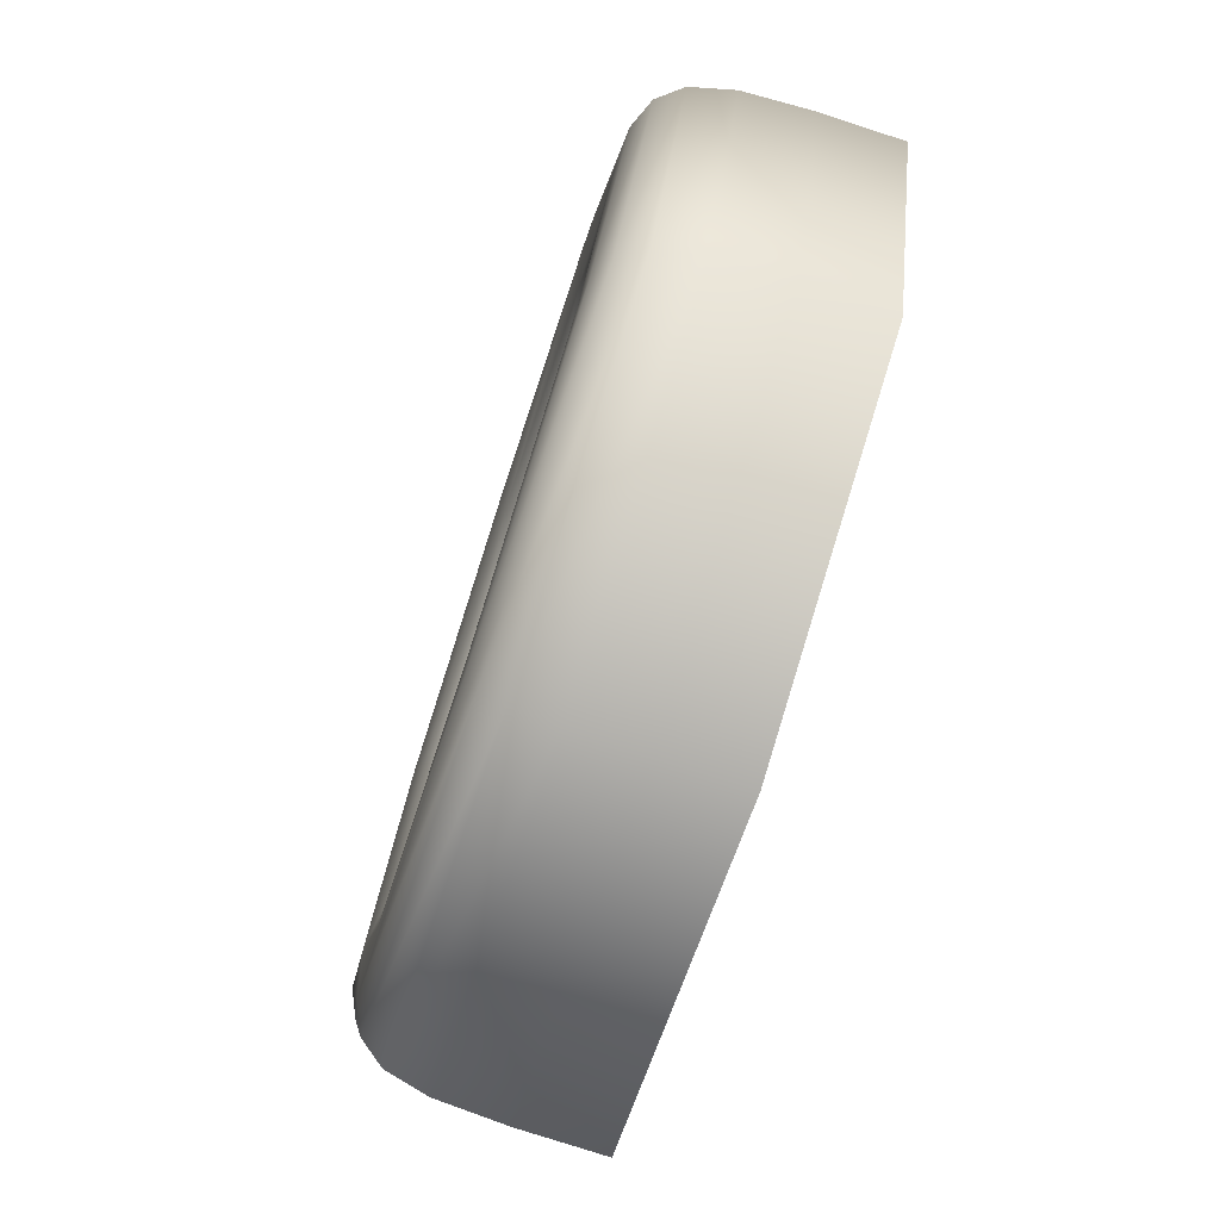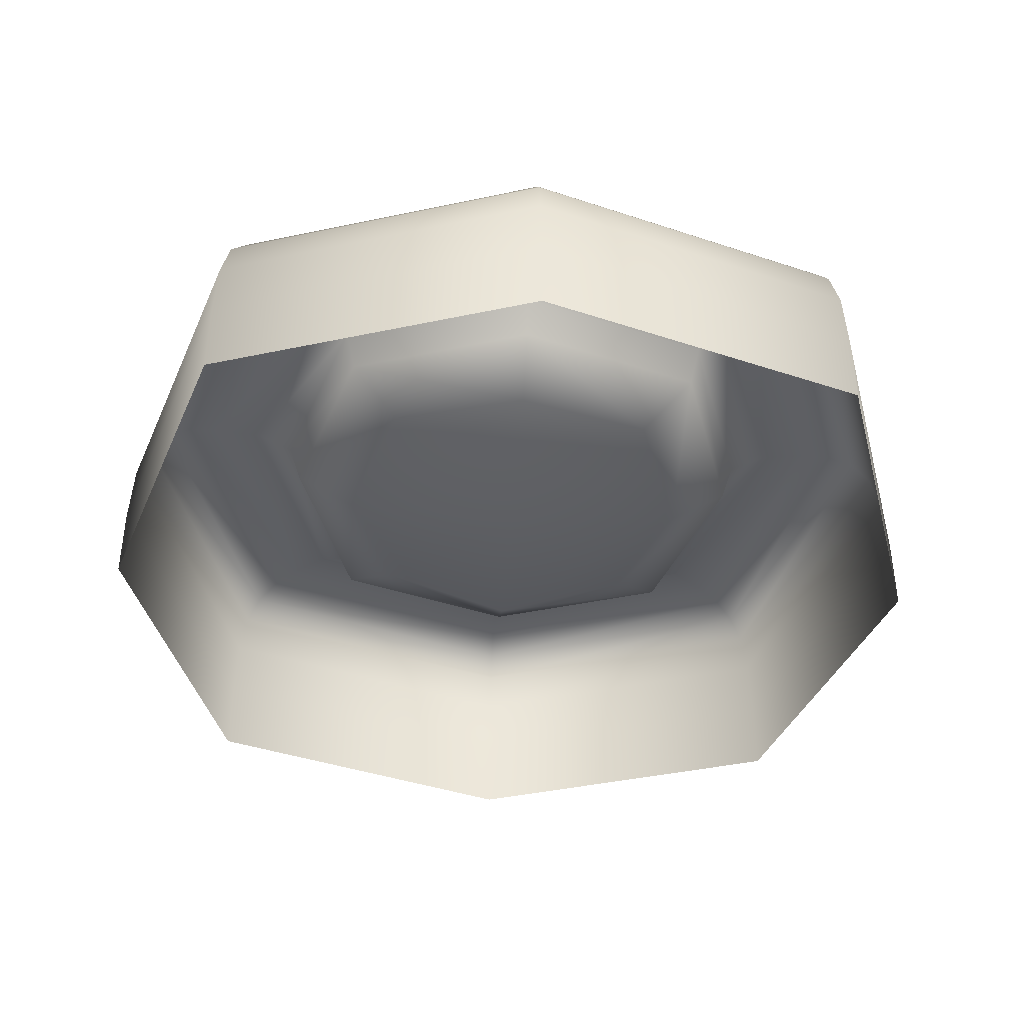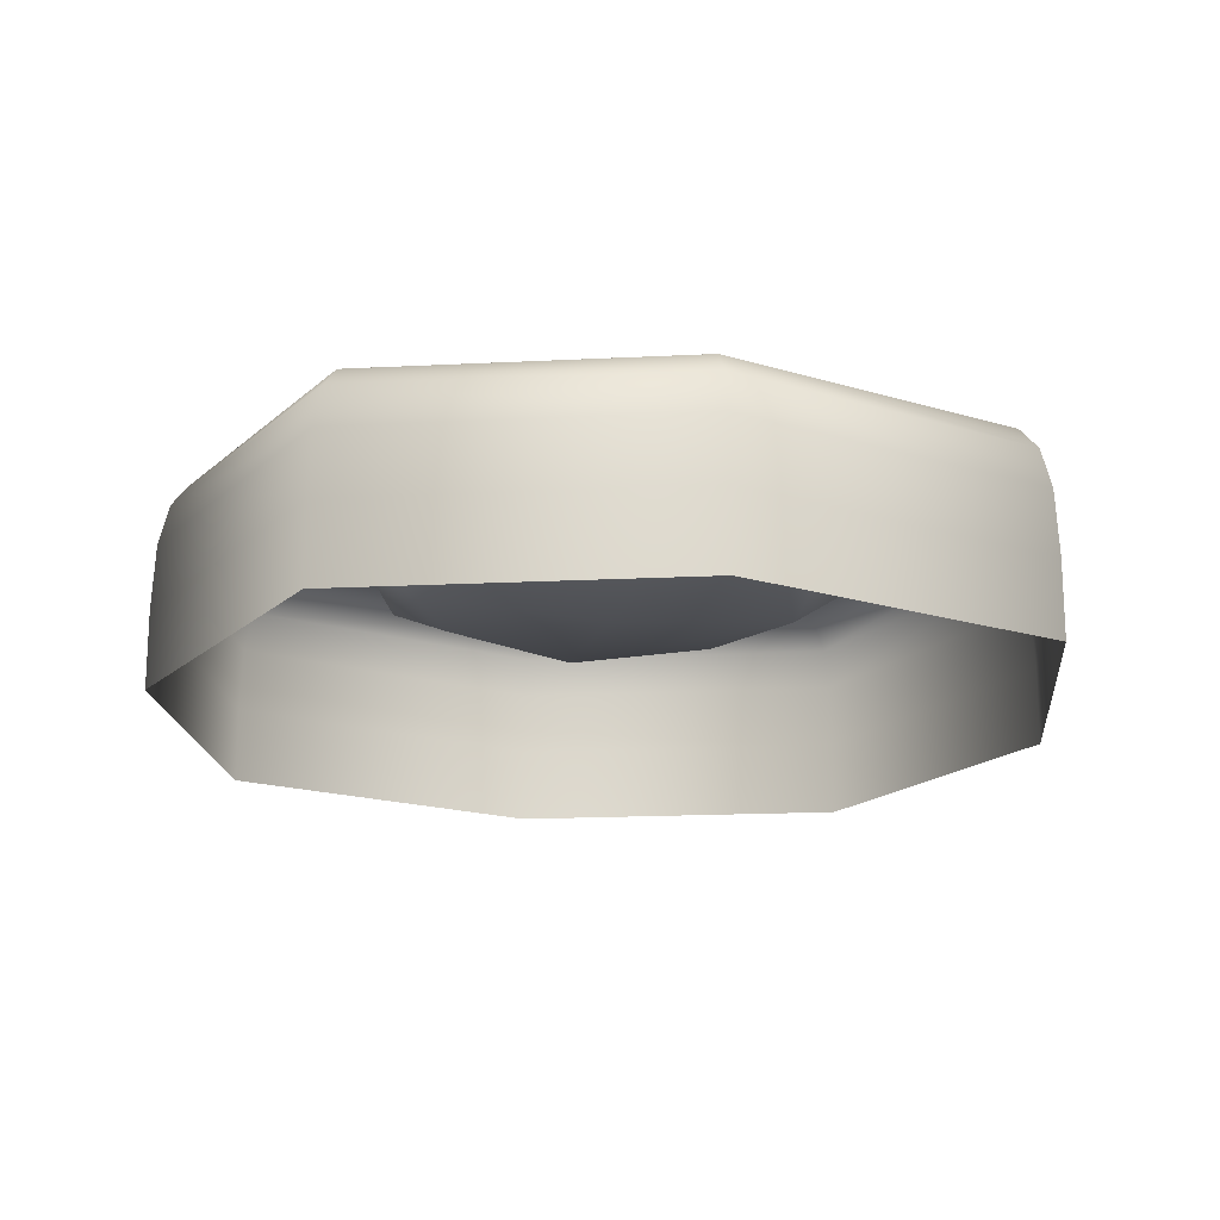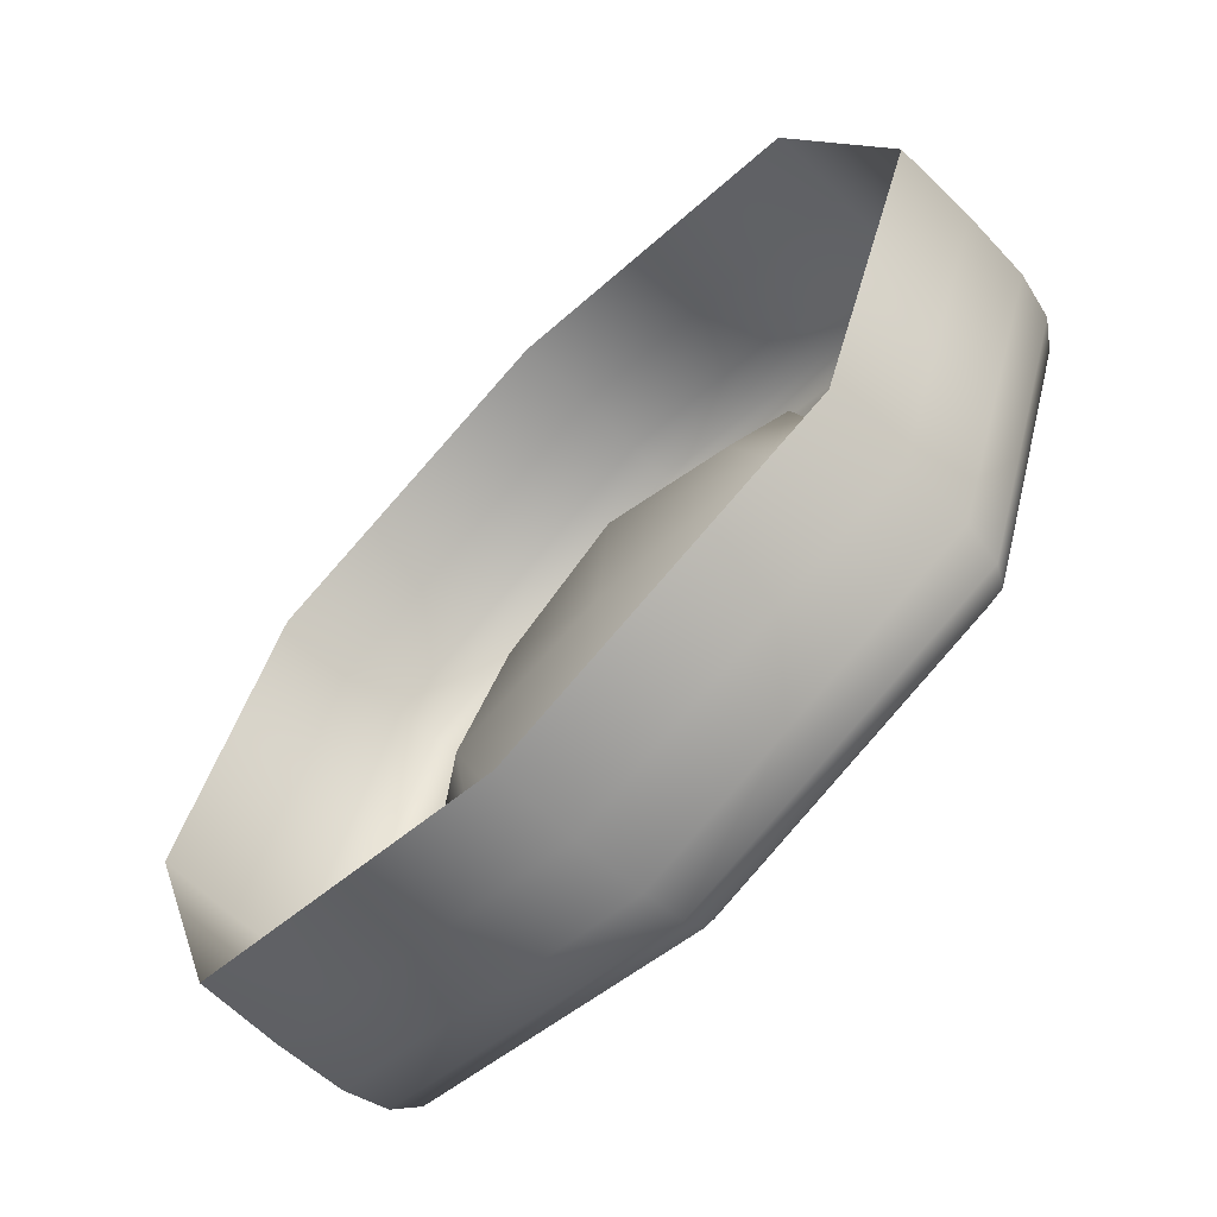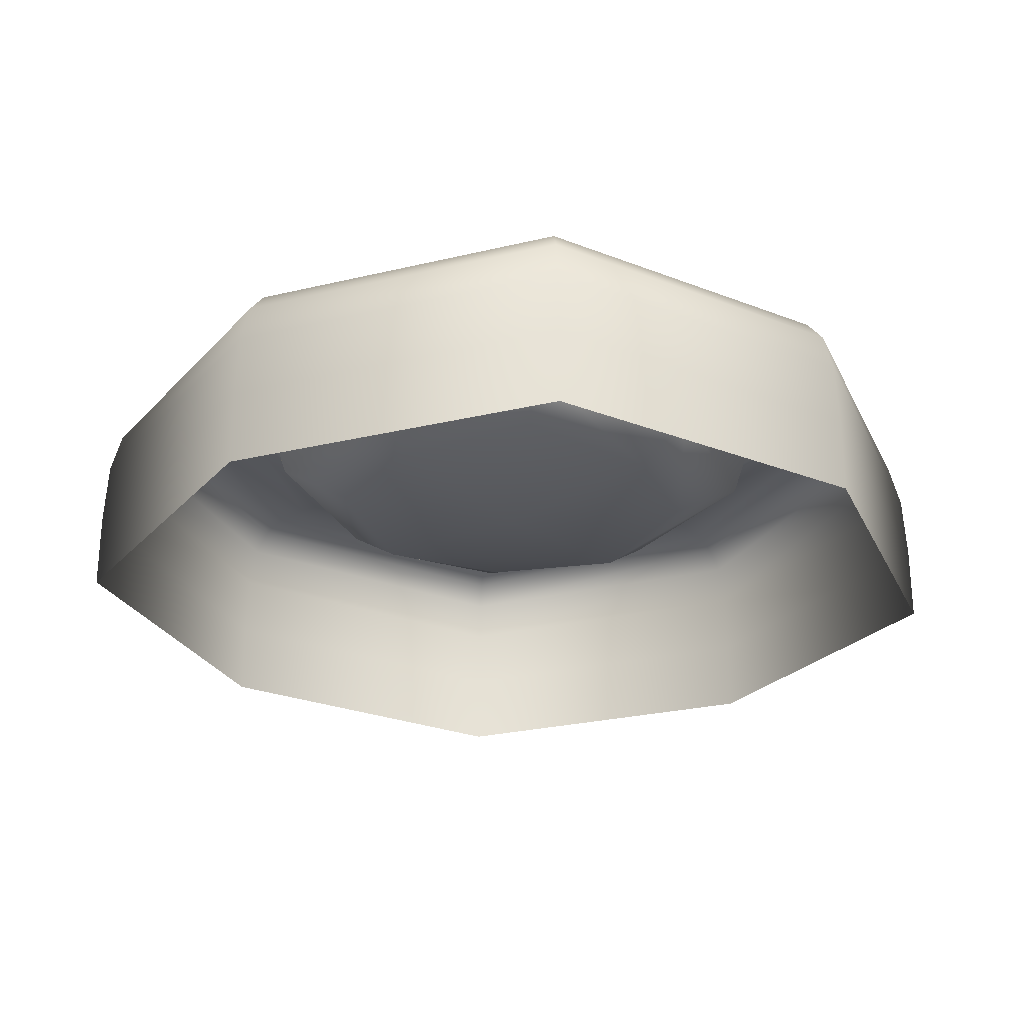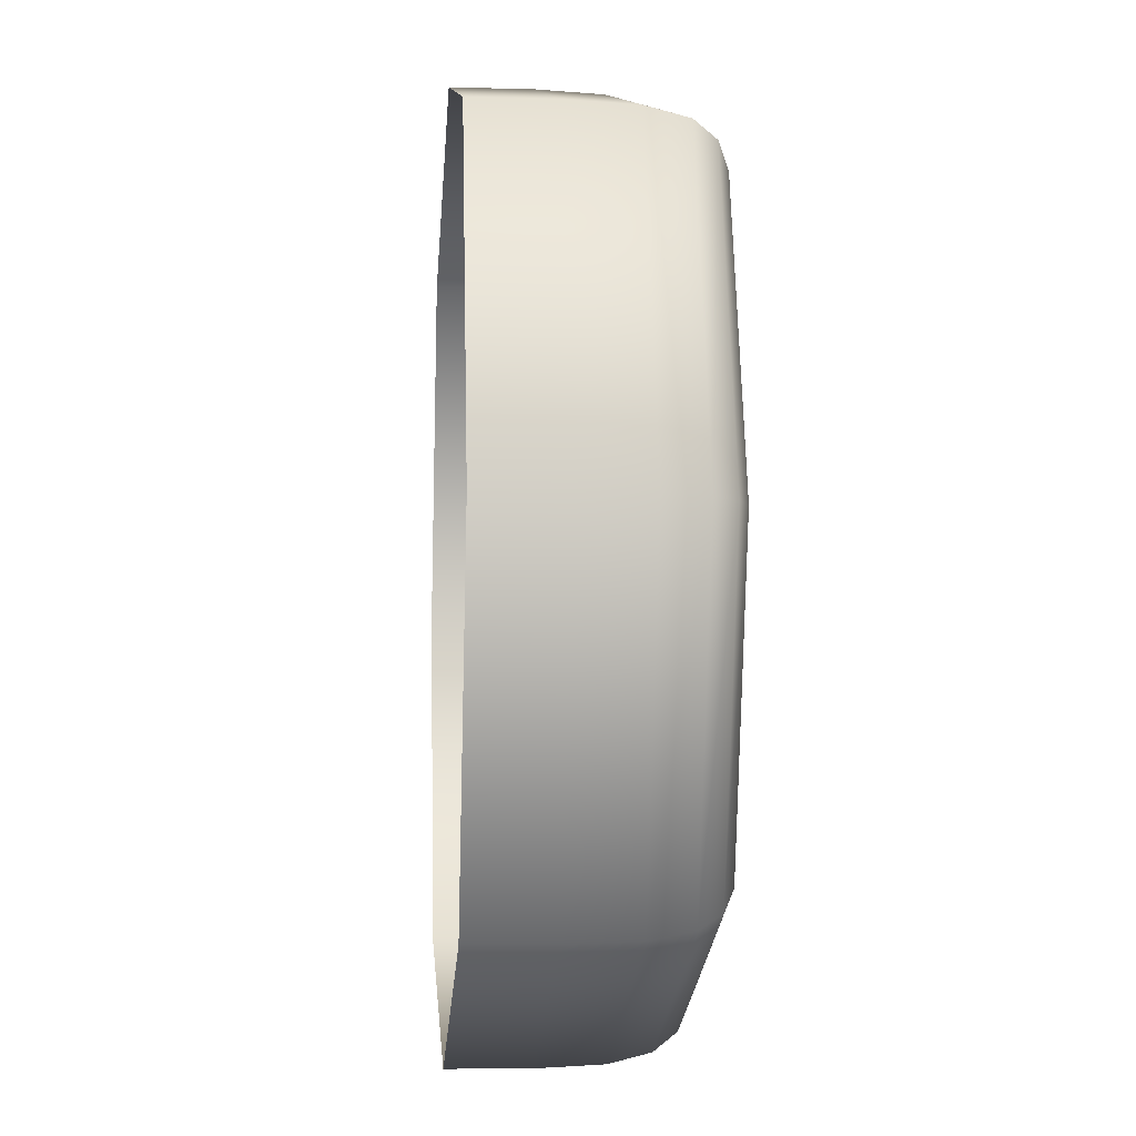
<metadata>
{"format":"obj","ext":"obj","renderer":"f3d","projection":"perspective","resolution":1024,"background":"white","views":[{"elev":-78.0,"azim":-108.0,"up":"+Z"},{"elev":-40.8,"azim":86.2,"up":"+Y"},{"elev":-17.8,"azim":-102.8,"up":"+Y"},{"elev":-65.9,"azim":45.9,"up":"+Z"},{"elev":-25.8,"azim":-140.5,"up":"+Y"},{"elev":-7.3,"azim":85.5,"up":"+Z"}]}
</metadata>
<code>
g default
v -0.375 0 0.375
v 0.375 0 0.375
v -0.375 0 -0.375
v 0.375 0 -0.375
v -0.2952 0.2473 0.2952
v 0.2952 0.2473 0.2952
v 0.2952 0.2473 -0.2952
v -0.2952 0.2473 -0.2952
v -0.223 0.2163 0.223
v 0.223 0.2163 0.223
v 0.223 0.2163 -0.223
v -0.223 0.2163 -0.223
v -0.1571 0.1356 0.1571
v 0.1571 0.1356 0.1571
v 0.1571 0.1356 -0.1571
v -0.1571 0.1356 -0.1571
v -0.3721 0.162 0.3721
v -0.3482 0.2332 0.3482
v 0.3721 0.162 0.3721
v 0.3482 0.2332 0.3482
v -0.3721 0.162 -0.3721
v -0.3482 0.2332 -0.3482
v 0.3721 0.162 -0.3721
v 0.3482 0.2332 -0.3482
v -0.375 0.08804 0.375
v 0 0.162 -0.4961
v 0.375 0.08804 -0.375
v 0 0 -0.5
v -0.375 0.08804 -0.375
v 0.5 0 0
v 0.4961 0.162 0
v -0.5 0 0
v -0.4961 0.162 0
v -0.3634 0.2079 0.3634
v -0.4643 0.2332 0
v -0.3634 0.2079 -0.3634
v -0.3257 0.2457 0.3257
v -0.3257 0.2457 -0.3257
v 0 0.2332 0.4643
v 0.3257 0.2457 0.3257
v 0.3634 0.2079 0.3634
v 0 0.2332 -0.4643
v 0.3634 0.2079 -0.3634
v 0.3257 0.2457 -0.3257
v 0.4643 0.2332 0
v 0 0.124 0.2121
v 0.2121 0.124 0
v 0 0.124 -0.2121
v -0.2121 0.124 0
v 0 0.2473 0.3936
v 0.2558 0.24 0.2558
v 0 0.2163 0.2973
v -0.2558 0.24 0.2558
v 0.3936 0.2473 0
v 0.2558 0.24 -0.2558
v 0.2973 0.2163 0
v 0 0.2473 -0.3936
v -0.2558 0.24 -0.2558
v 0 0.2163 -0.2973
v -0.3936 0.2473 0
v -0.2973 0.2163 0
v 0.2121 0.1687 0.2121
v -0.2121 0.1687 0.2121
v 0.2121 0.1687 -0.2121
v -0.2121 0.1687 -0.2121
v 0 0 0.5
v 0.375 0.08804 0.375
v 0 0.162 0.4961
v 0 0.1091 0
v 0 0.24 0.3411
v 0.3411 0.24 0
v 0 0.24 -0.3411
v -0.3411 0.24 0
v 0 0.1687 0.2827
v 0.2827 0.1687 0
v 0 0.1687 -0.2827
v -0.2827 0.1687 0
v 0 0.08804 0.5
v 0 0.08804 -0.5
v 0.5 0.08804 0
v -0.5 0.08804 0
v -0.4846 0.2079 0
v -0.4343 0.2457 0
v 0 0.2457 0.4343
v 0 0.2079 0.4846
v 0 0.2079 -0.4846
v 0 0.2457 -0.4343
v 0.4343 0.2457 0
v 0.4846 0.2079 0
g joy_base
f 13 46 69 49
f 46 14 47 69
f 69 47 15 48
f 49 69 48 16
f 5 50 70 53
f 50 6 51 70
f 70 51 10 52
f 53 70 52 9
f 6 54 71 51
f 54 7 55 71
f 71 55 11 56
f 51 71 56 10
f 7 57 72 55
f 57 8 58 72
f 72 58 12 59
f 55 72 59 11
f 8 60 73 58
f 60 5 53 73
f 73 53 9 61
f 58 73 61 12
f 9 52 74 63
f 52 10 62 74
f 74 62 14 46
f 63 74 46 13
f 10 56 75 62
f 56 11 64 75
f 75 64 15 47
f 62 75 47 14
f 11 59 76 64
f 59 12 65 76
f 76 65 16 48
f 64 76 48 15
f 12 61 77 65
f 61 9 63 77
f 77 63 13 49
f 65 77 49 16
f 1 66 78 25
f 66 2 67 78
f 78 67 19 68
f 25 78 68 17
f 21 26 79 29
f 26 23 27 79
f 79 27 4 28
f 29 79 28 3
f 2 30 80 67
f 30 4 27 80
f 80 27 23 31
f 67 80 31 19
f 3 32 81 29
f 32 1 25 81
f 81 25 17 33
f 29 81 33 21
f 17 34 82 33
f 34 18 35 82
f 82 35 22 36
f 33 82 36 21
f 18 37 83 35
f 37 5 60 83
f 83 60 8 38
f 35 83 38 22
f 5 37 84 50
f 37 18 39 84
f 84 39 20 40
f 50 84 40 6
f 18 34 85 39
f 34 17 68 85
f 85 68 19 41
f 39 85 41 20
f 21 36 86 26
f 36 22 42 86
f 86 42 24 43
f 26 86 43 23
f 22 38 87 42
f 38 8 57 87
f 87 57 7 44
f 42 87 44 24
f 6 40 88 54
f 40 20 45 88
f 88 45 24 44
f 54 88 44 7
f 20 41 89 45
f 41 19 31 89
f 89 31 23 43
f 45 89 43 24

</code>
